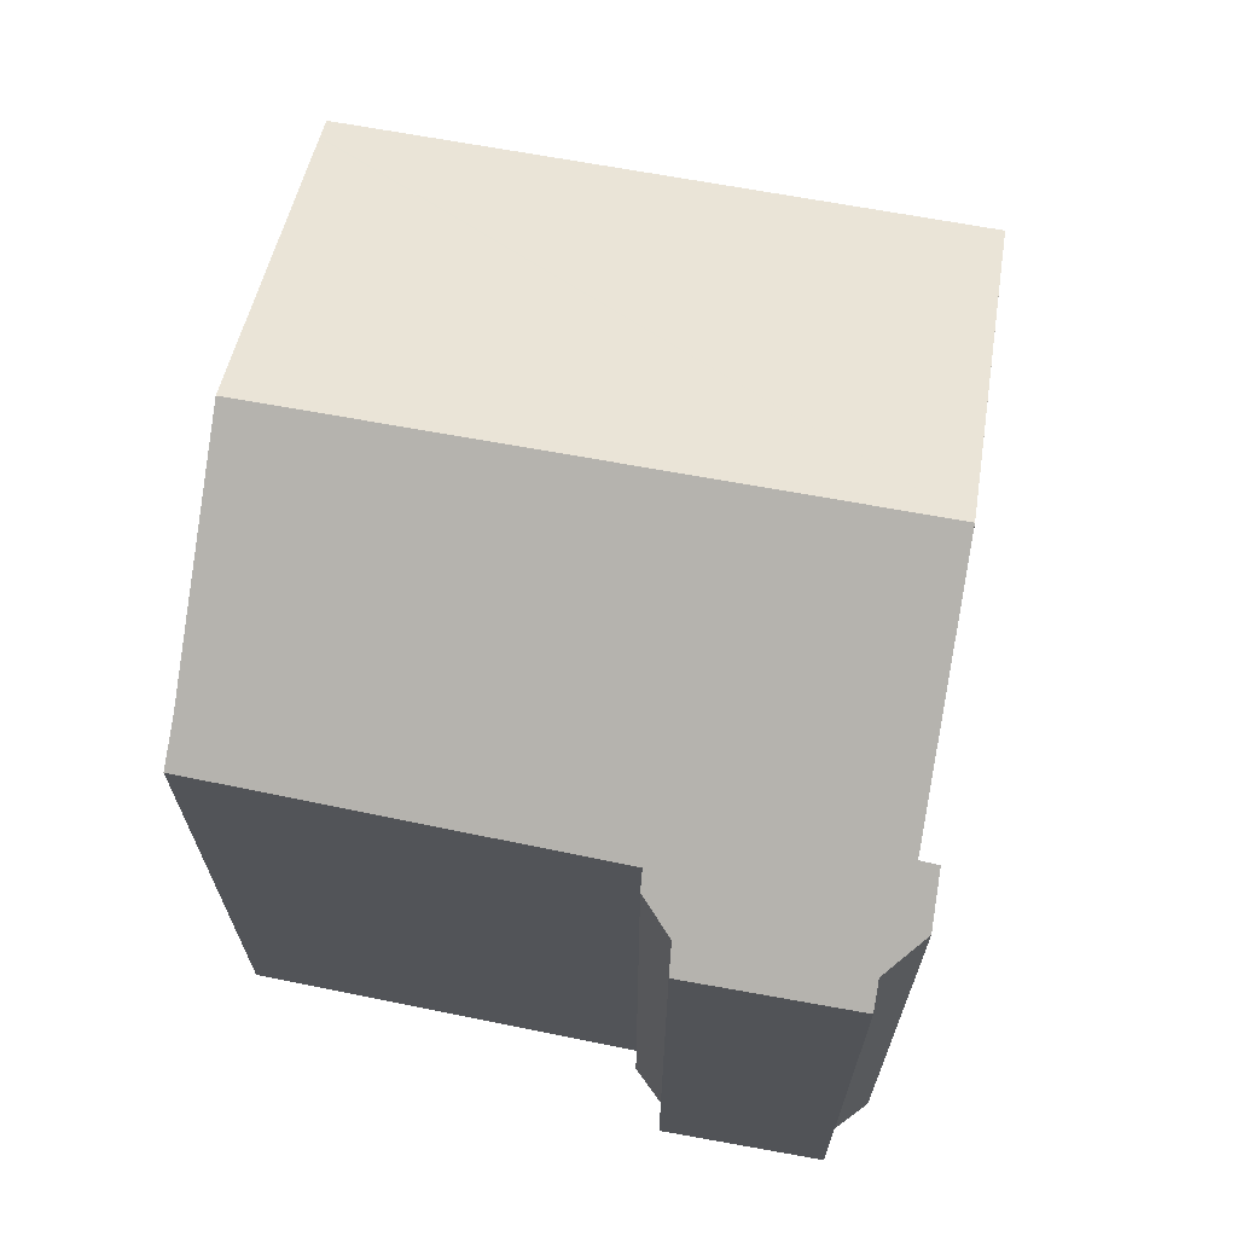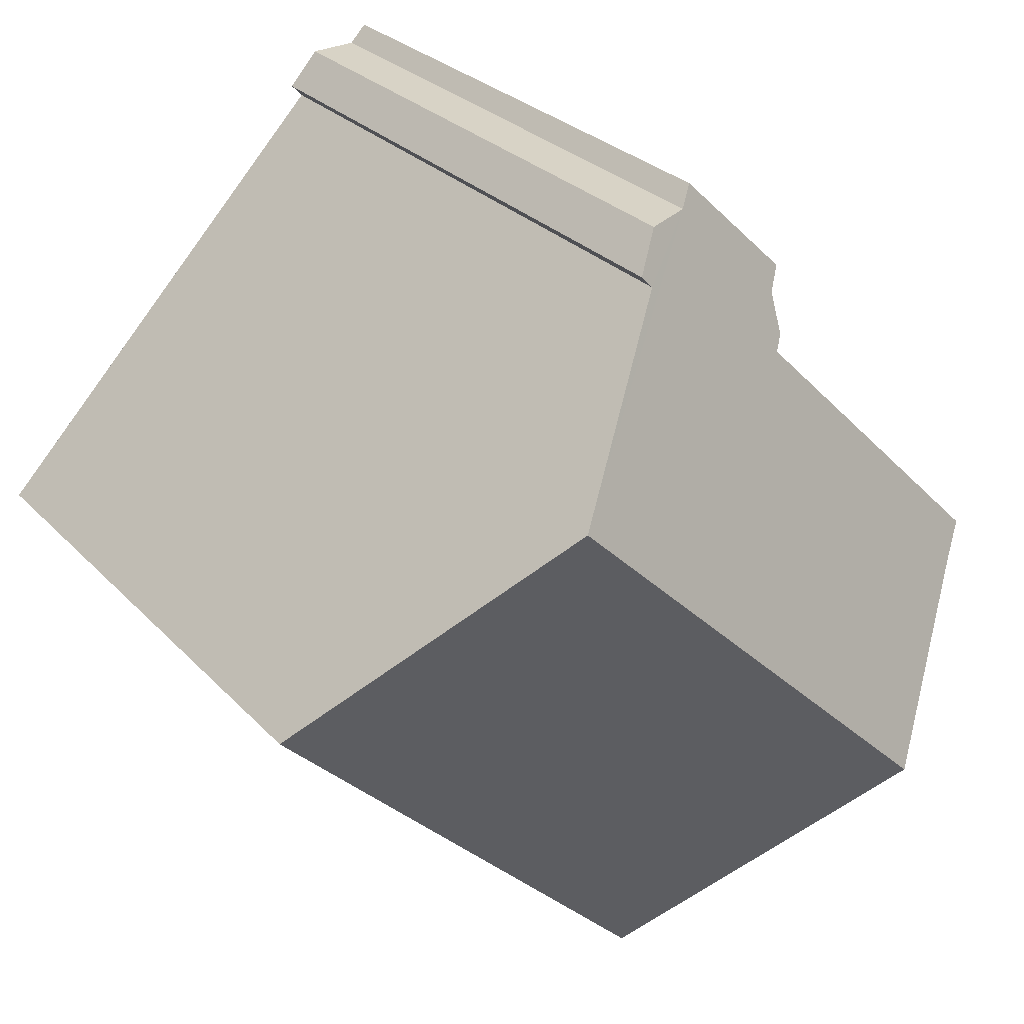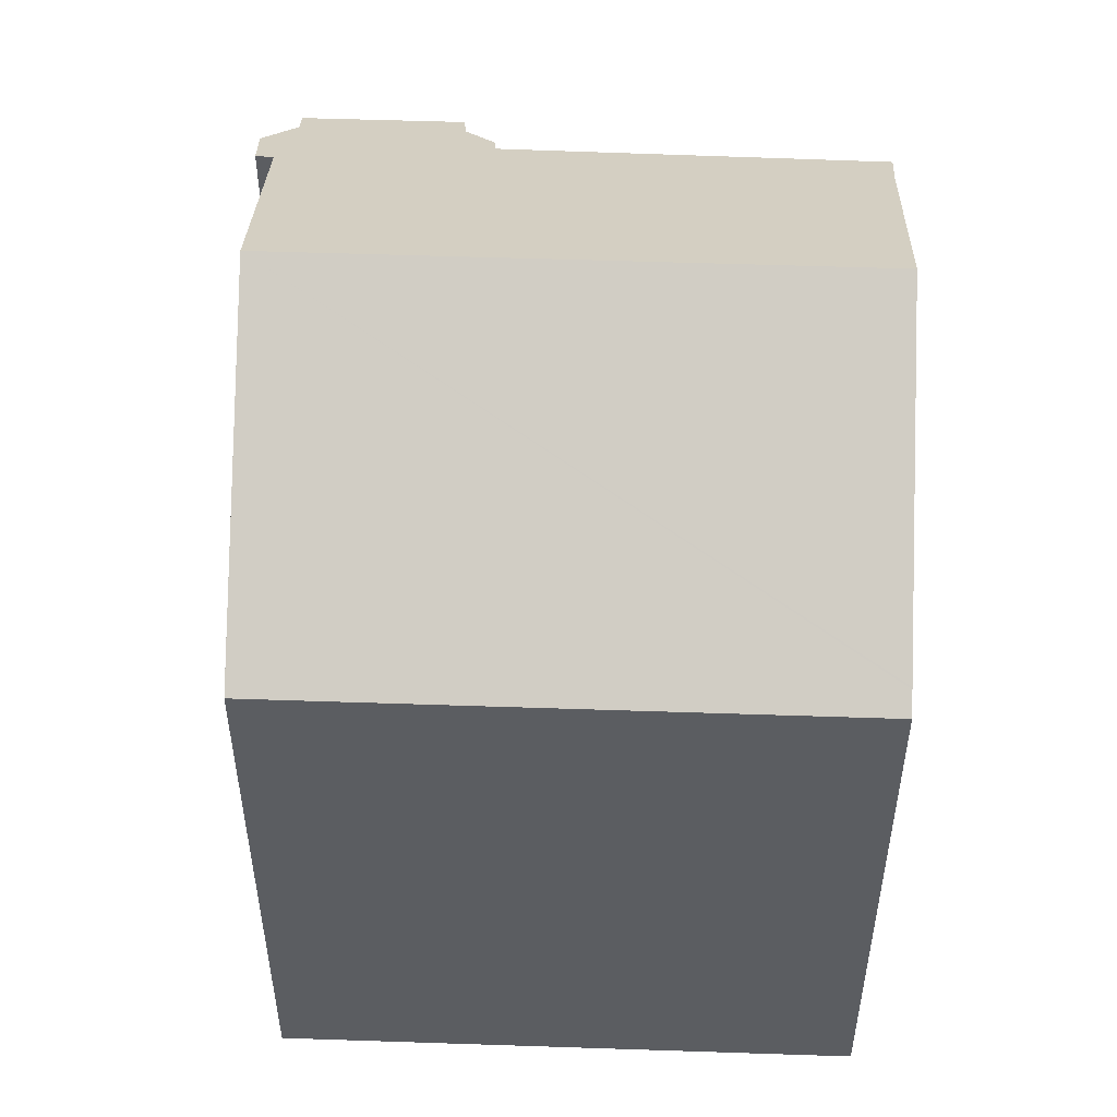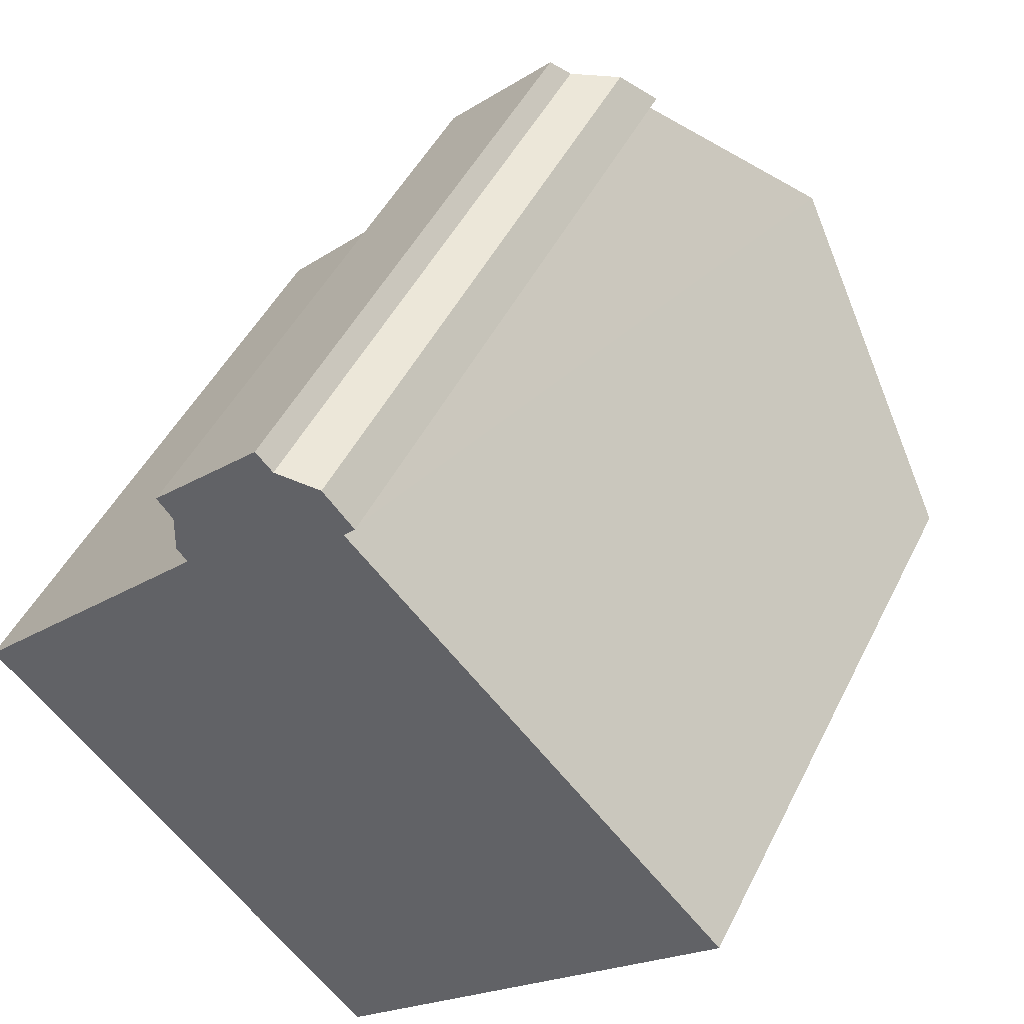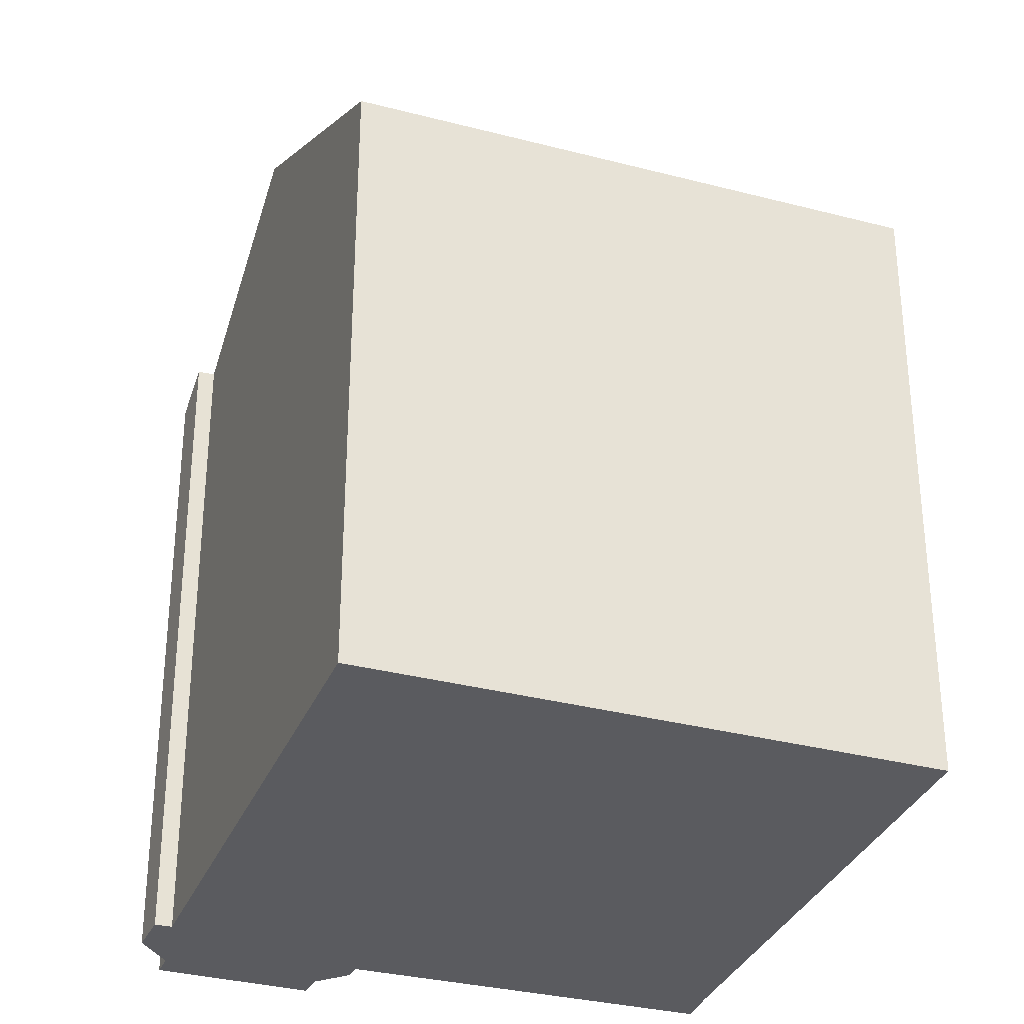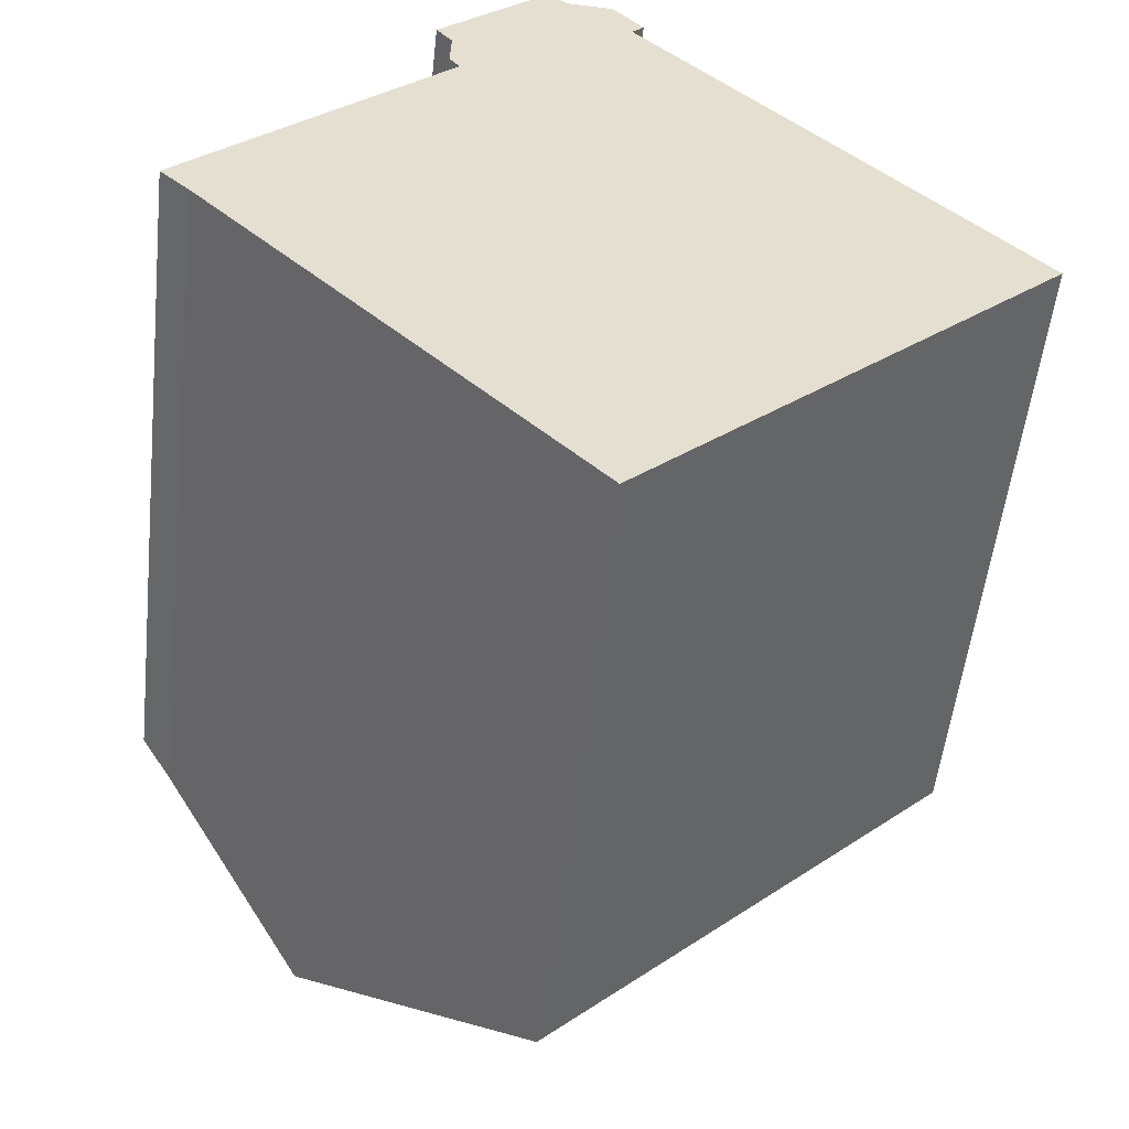
<metadata>
{"format":"obj","ext":"obj","renderer":"f3d","projection":"perspective","resolution":1024,"background":"white","views":[{"elev":70.5,"azim":-33.8,"up":"+Y"},{"elev":27.4,"azim":147.1,"up":"+Z"},{"elev":54.3,"azim":138.0,"up":"+Y"},{"elev":46.5,"azim":25.1,"up":"+Z"},{"elev":-33.4,"azim":116.2,"up":"+Y"},{"elev":-53.4,"azim":-6.3,"up":"+Z"}]}
</metadata>
<code>
v  13.05 17.92 4.746
v  8.681 14.16 -9.029
v  3.938 17.92 -4.065
v  8.709 14.14 -9.059
v  9.036 13.88 -9.401
v  18.12 13.88 -0.612
v  16.68 15.03 0.909
v  17.77 14.16 -0.244
v  7.732 13.86 9.907
v  5.589 14.18 7.043
v  5.231 13.86 7.492
v  5.797 14.72 5.848
v  9.866 15.17 8.662
v  9.601 15.18 8.384
v  9.173 14.59 9.45
v  0.656 15.32 -0.631
v  0 14.82 9.075e-16
v  8.113 14.17 9.498
v  5.56 14.52 6.138
v  0 0 0
v  5.797 -3.581e-16 5.848
v  7.732 -6.066e-16 9.907
v  5.231 -4.588e-16 7.492
v  5.56 -3.758e-16 6.138
v  5.589 -4.313e-16 7.043
v  0.656 3.864e-17 -0.631
v  8.709 5.547e-16 -9.059
v  9.036 5.756e-16 -9.401
v  8.681 5.529e-16 -9.029
v  3.938 2.489e-16 -4.065
v  8.113 -5.816e-16 9.498
v  9.866 -5.304e-16 8.662
v  9.173 -5.786e-16 9.45
v  9.601 -5.134e-16 8.384
v  18.12 3.747e-17 -0.612
v  13.05 -2.906e-16 4.746
v  16.68 -5.566e-17 0.909
v  17.77 1.494e-17 -0.244
g defaultobject
f 1 2 3
f 2 1 4
f 4 1 5
f 5 1 6
f 6 1 7
f 6 7 8
f 9 10 11
f 10 9 12
f 13 14 15
f 12 16 17
f 16 12 3
f 3 12 1
f 1 12 18
f 18 12 9
f 1 18 14
f 14 18 15
f 12 19 10
f 20 12 17
f 12 20 21
f 11 22 9
f 22 11 23
f 21 19 12
f 19 21 24
f 25 11 10
f 11 25 23
f 2 16 3
f 16 2 26
f 26 2 4
f 26 4 5
f 26 5 27
f 27 5 28
f 26 27 29
f 26 29 30
f 26 17 16
f 17 26 20
f 24 10 19
f 10 24 25
f 9 31 18
f 31 9 22
f 15 32 13
f 32 15 33
f 34 1 14
f 1 34 7
f 7 34 8
f 8 34 6
f 6 34 35
f 35 34 36
f 35 36 37
f 35 37 38
f 18 33 15
f 33 18 31
f 13 34 14
f 34 13 32
f 35 5 6
f 5 35 28
f 38 28 35
f 28 38 27
f 27 38 37
f 27 37 29
f 29 37 30
f 30 37 36
f 30 36 34
f 30 34 26
f 26 34 20
f 20 34 32
f 20 32 21
f 21 32 33
f 21 33 24
f 24 33 31
f 24 31 25
f 25 31 22
f 25 22 23

</code>
